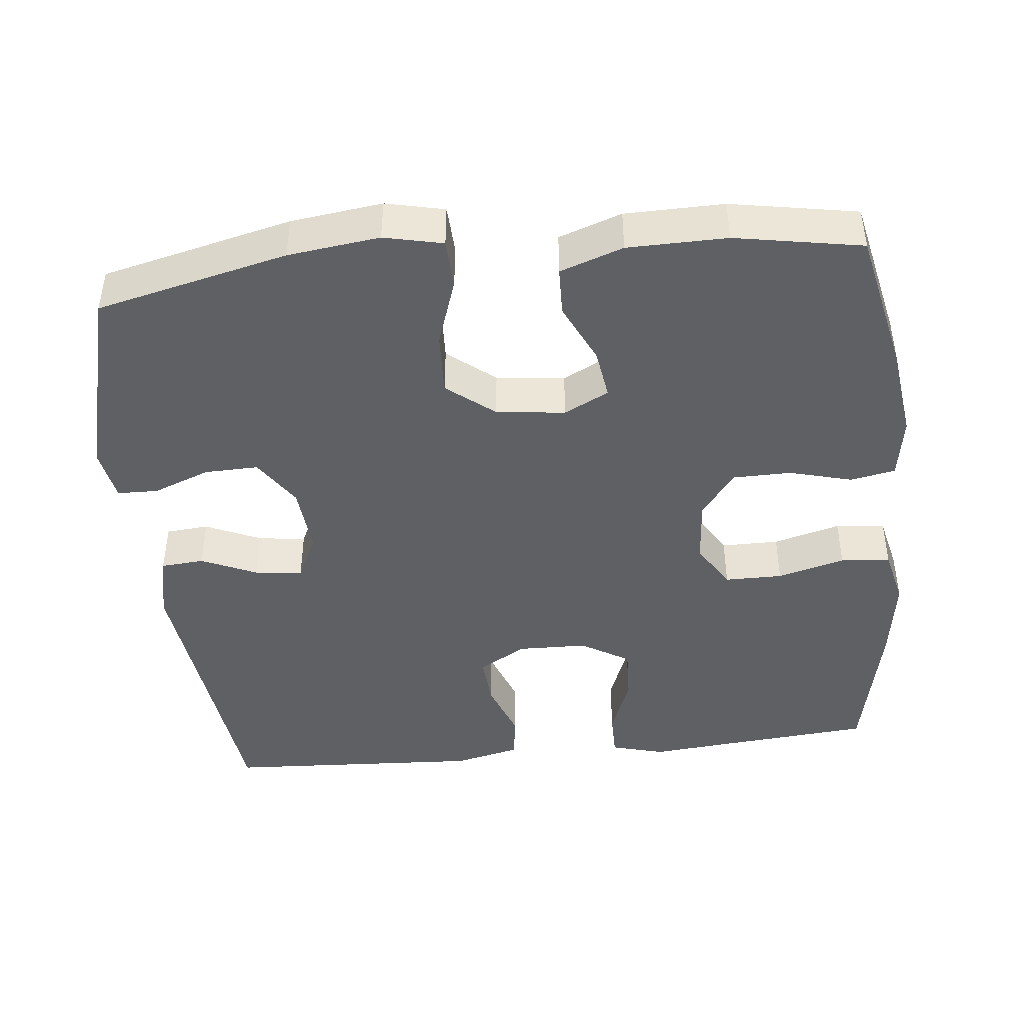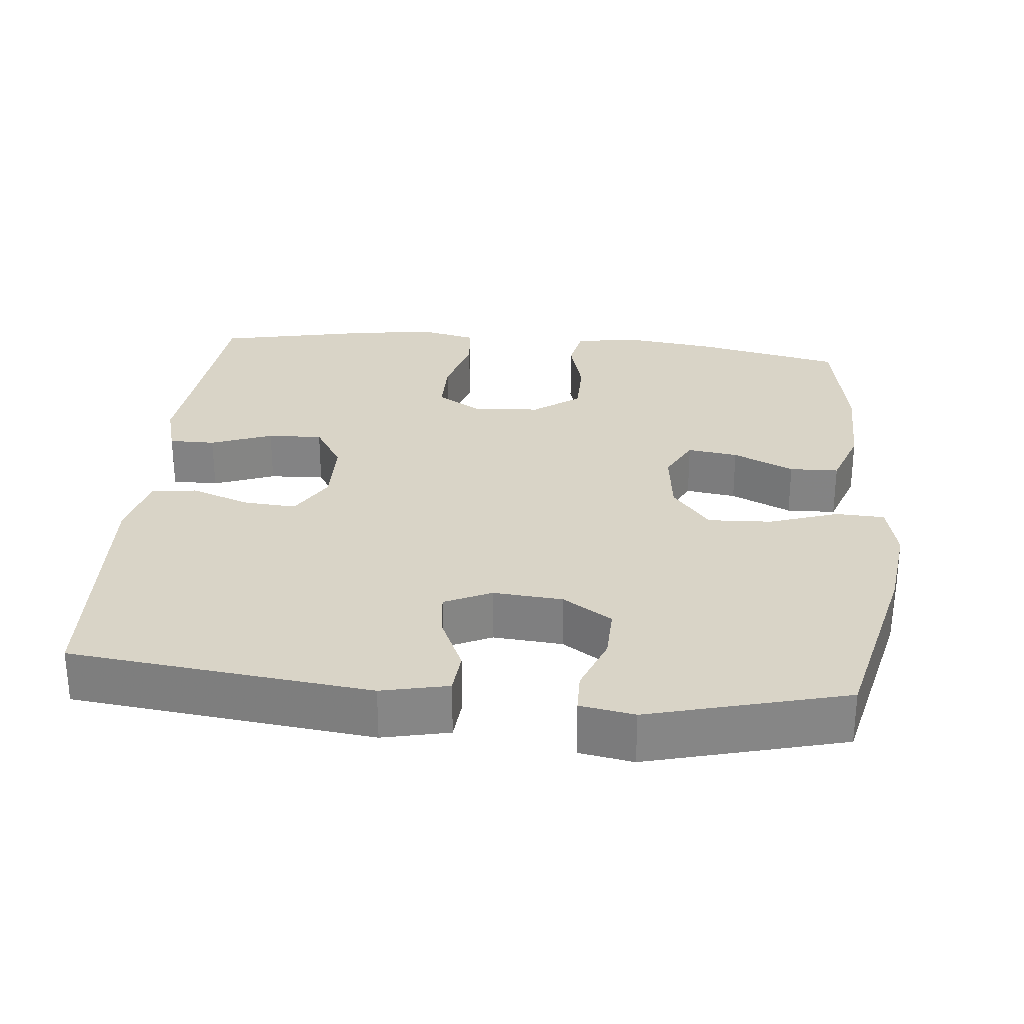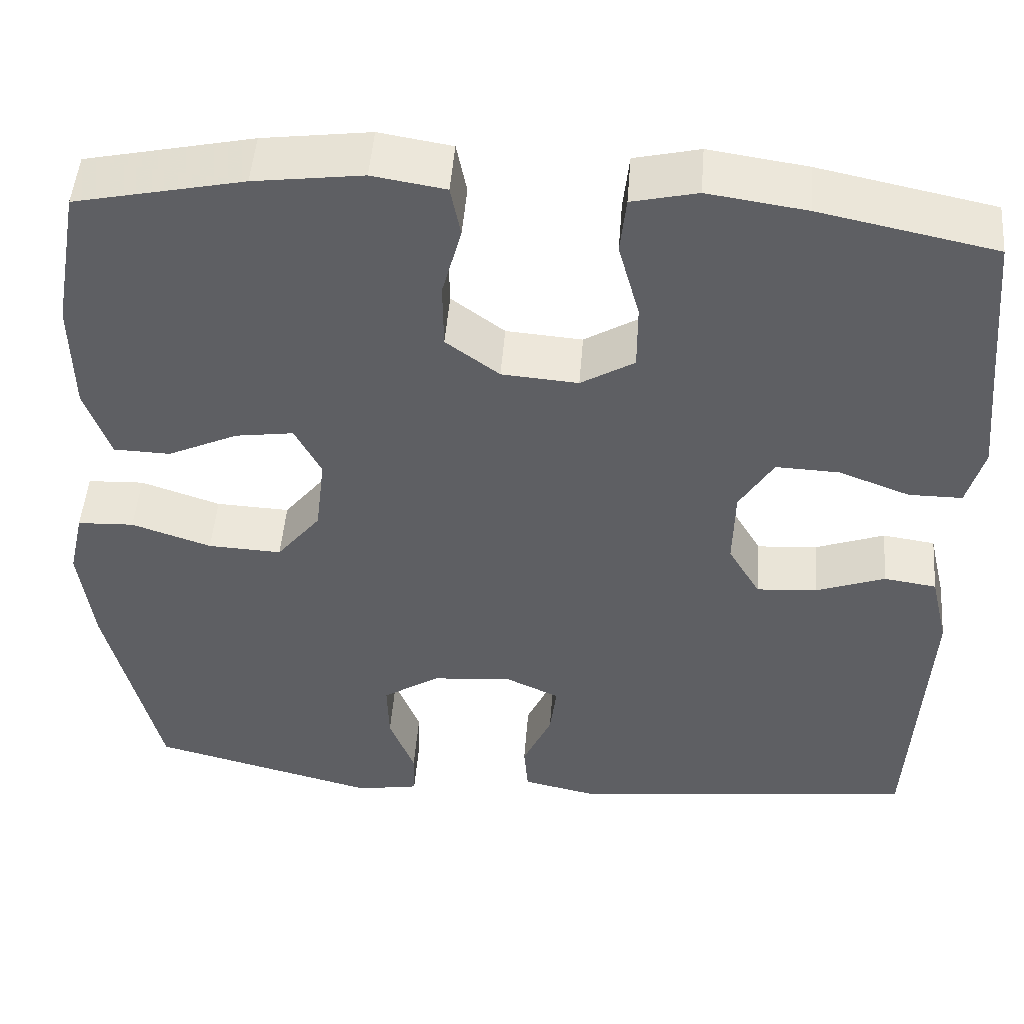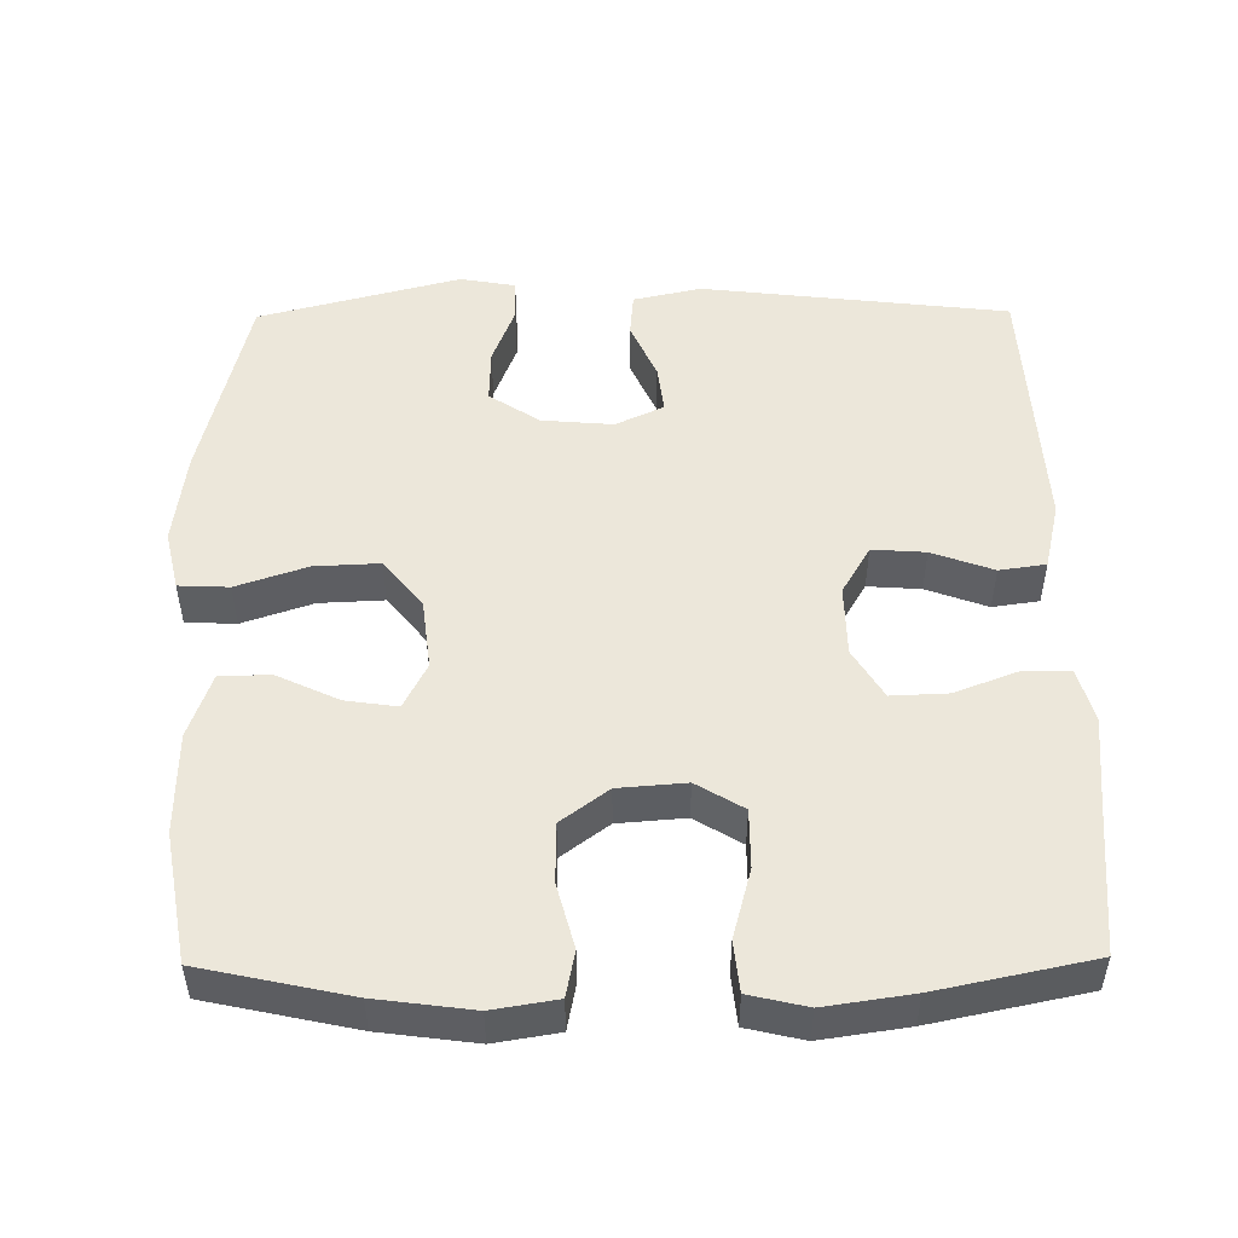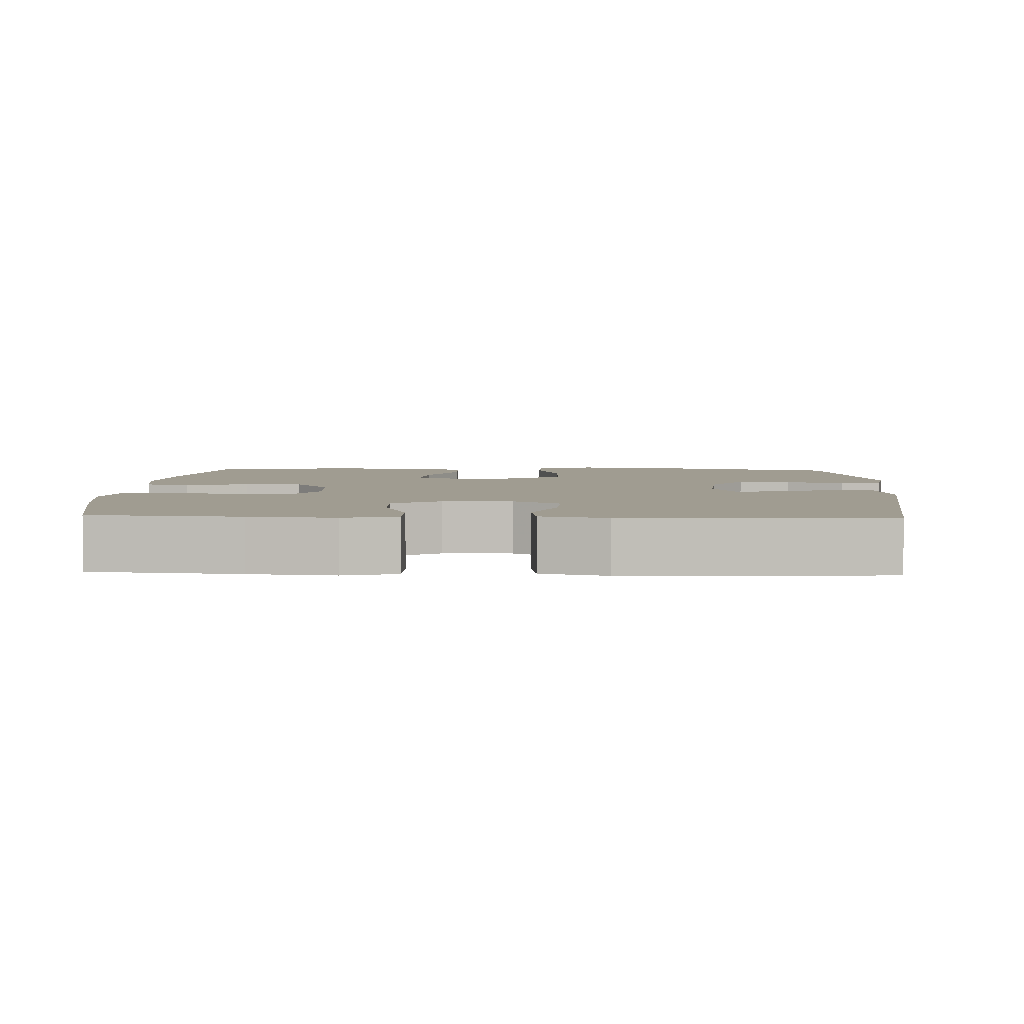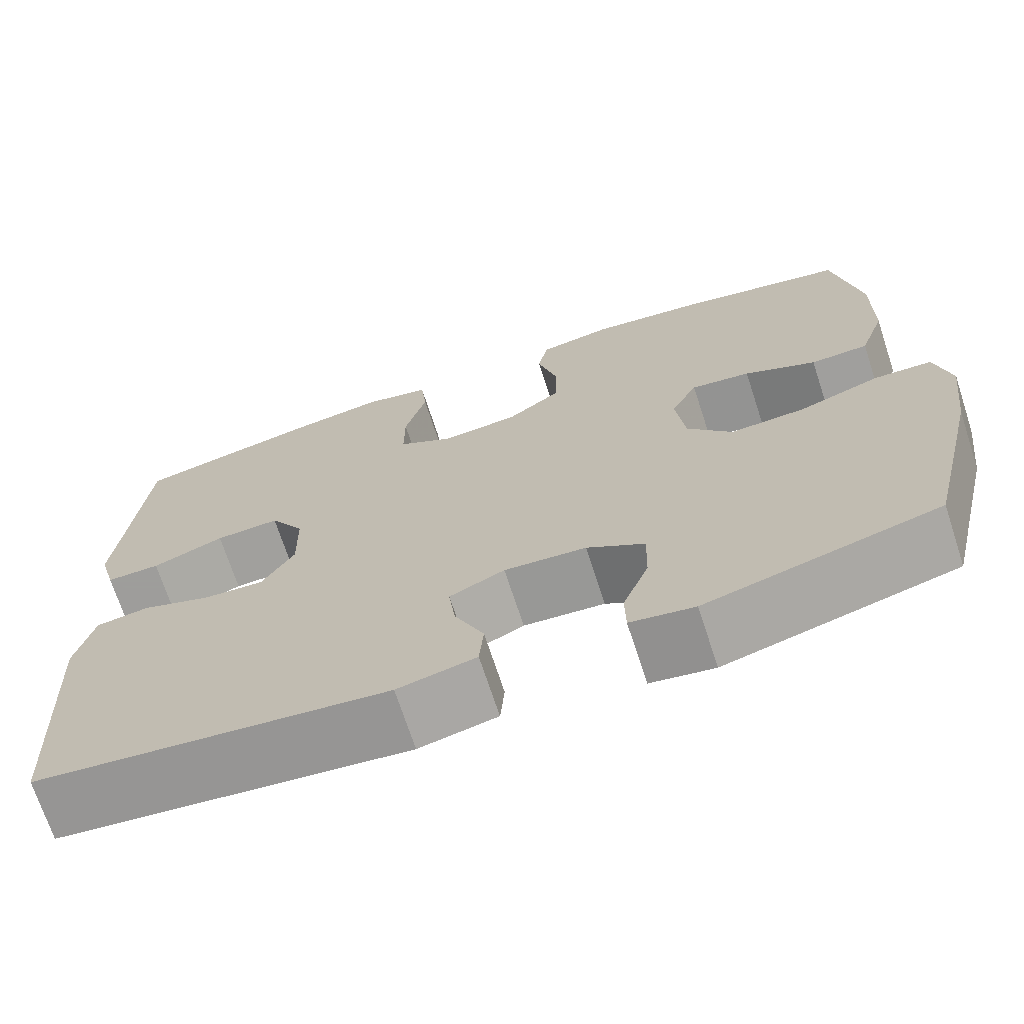
<metadata>
{"format":"obj","ext":"obj","renderer":"f3d","projection":"perspective","resolution":1024,"background":"white","views":[{"elev":-43.9,"azim":-84.0,"up":"+Y"},{"elev":28.4,"azim":-174.5,"up":"+Y"},{"elev":48.9,"azim":4.5,"up":"+Z"},{"elev":50.6,"azim":-0.6,"up":"+Y"},{"elev":4.4,"azim":92.4,"up":"+Y"},{"elev":-70.7,"azim":-161.9,"up":"+Z"}]}
</metadata>
<code>
v 0.5 0.07 -0.5
v 0.091 0.07 -0.548
v 0 0.07 -0.528
v -0.005 0.07 -0.469
v 0.029 0.07 -0.393
v 0.037 0.07 -0.328
v -0.027 0.07 -0.298
v -0.122 0.07 -0.306
v -0.189 0.07 -0.35
v -0.187 0.07 -0.423
v -0.157 0.07 -0.501
v -0.158 0.07 -0.557
v -0.232 0.07 -0.57
v -0.5 0.07 -0.5
v -0.562 0.07 -0.239
v -0.578 0.07 -0.114
v -0.56 0.07 -0.034
v -0.493 0.07 -0.031
v -0.399 0.07 -0.063
v -0.312 0.07 -0.067
v -0.26 0.07 -0.002
v -0.249 0.07 0.092
v -0.28 0.07 0.153
v -0.349 0.07 0.143
v -0.432 0.07 0.104
v -0.499 0.07 0.106
v -0.529 0.07 0.192
v -0.531 0.07 0.327
v -0.5 0.07 0.5
v -0.302 0.07 0.543
v -0.174 0.07 0.56
v -0.088 0.07 0.546
v -0.076 0.07 0.485
v -0.099 0.07 0.399
v -0.098 0.07 0.319
v -0.035 0.07 0.272
v 0.055 0.07 0.265
v 0.118 0.07 0.303
v 0.118 0.07 0.382
v 0.093 0.07 0.474
v 0.1 0.07 0.542
v 0.177 0.07 0.56
v 0.293 0.07 0.543
v 0.5 0.07 0.5
v 0.518 0.07 0.297
v 0.529 0.07 0.181
v 0.509 0.07 0.108
v 0.446 0.07 0.108
v 0.362 0.07 0.14
v 0.287 0.07 0.143
v 0.247 0.07 0.077
v 0.245 0.07 -0.018
v 0.283 0.07 -0.083
v 0.354 0.07 -0.078
v 0.436 0.07 -0.048
v 0.498 0.07 -0.057
v 0.519 0.07 -0.147
v 0.5 0 -0.5
v 0.091 0 -0.548
v 0 0 -0.528
v -0.005 0 -0.469
v 0.029 0 -0.393
v 0.037 0 -0.328
v -0.027 0 -0.298
v -0.122 0 -0.306
v -0.189 0 -0.35
v -0.187 0 -0.423
v -0.157 0 -0.501
v -0.158 0 -0.557
v -0.232 0 -0.57
v -0.5 0 -0.5
v -0.562 0 -0.239
v -0.578 0 -0.114
v -0.56 0 -0.034
v -0.493 0 -0.031
v -0.399 0 -0.063
v -0.312 0 -0.067
v -0.26 0 -0.002
v -0.249 0 0.092
v -0.28 0 0.153
v -0.349 0 0.143
v -0.432 0 0.104
v -0.499 0 0.106
v -0.529 0 0.192
v -0.531 0 0.327
v -0.5 0 0.5
v -0.302 0 0.543
v -0.174 0 0.56
v -0.088 0 0.546
v -0.076 0 0.485
v -0.099 0 0.399
v -0.098 0 0.319
v -0.035 0 0.272
v 0.055 0 0.265
v 0.118 0 0.303
v 0.118 0 0.382
v 0.093 0 0.474
v 0.1 0 0.542
v 0.177 0 0.56
v 0.293 0 0.543
v 0.5 0 0.5
v 0.518 0 0.297
v 0.529 0 0.181
v 0.509 0 0.108
v 0.446 0 0.108
v 0.362 0 0.14
v 0.287 0 0.143
v 0.247 0 0.077
v 0.245 0 -0.018
v 0.283 0 -0.083
v 0.354 0 -0.078
v 0.436 0 -0.048
v 0.498 0 -0.057
v 0.519 0 -0.147
f 3 4 5
f 2 3 5
f 1 2 5
f 57 1 5
f 56 57 5
f 55 56 5
f 54 55 5
f 53 54 5 6
f 52 53 6 7
f 51 52 7 8
f 50 51 8 9
f 47 48 49
f 46 47 49
f 45 46 49
f 45 49 50
f 44 45 50
f 43 44 50
f 42 43 50
f 41 42 50
f 40 41 50
f 39 40 50
f 38 39 50
f 37 38 50 9
f 32 33 34
f 31 32 34
f 30 31 34
f 29 30 34
f 28 29 34
f 27 28 34
f 26 27 34
f 25 26 34
f 24 25 34
f 23 24 34 35
f 22 23 35 36
f 17 18 19
f 16 17 19
f 15 16 19
f 14 15 19
f 13 14 19
f 12 13 19
f 11 12 19
f 10 11 19
f 9 10 19 20
f 36 37 9
f 22 36 9
f 21 22 9
f 9 20 21
f 62 61 60
f 62 60 59
f 62 59 58
f 62 58 114
f 62 114 113
f 62 113 112
f 62 112 111
f 63 62 111 110
f 64 63 110 109
f 65 64 109 108
f 66 65 108 107
f 106 105 104
f 106 104 103
f 106 103 102
f 107 106 102
f 107 102 101
f 107 101 100
f 107 100 99
f 107 99 98
f 107 98 97
f 107 97 96
f 107 96 95
f 66 107 95 94
f 91 90 89
f 91 89 88
f 91 88 87
f 91 87 86
f 91 86 85
f 91 85 84
f 91 84 83
f 91 83 82
f 91 82 81
f 92 91 81 80
f 93 92 80 79
f 76 75 74
f 76 74 73
f 76 73 72
f 76 72 71
f 76 71 70
f 76 70 69
f 76 69 68
f 76 68 67
f 77 76 67 66
f 66 94 93
f 66 93 79
f 66 79 78
f 78 77 66
f 1 58 59 2
f 2 59 60 3
f 3 60 61 4
f 4 61 62 5
f 5 62 63 6
f 6 63 64 7
f 7 64 65 8
f 8 65 66 9
f 9 66 67 10
f 10 67 68 11
f 11 68 69 12
f 12 69 70 13
f 13 70 71 14
f 14 71 72 15
f 15 72 73 16
f 16 73 74 17
f 17 74 75 18
f 18 75 76 19
f 19 76 77 20
f 20 77 78 21
f 21 78 79 22
f 22 79 80 23
f 23 80 81 24
f 24 81 82 25
f 25 82 83 26
f 26 83 84 27
f 27 84 85 28
f 28 85 86 29
f 29 86 87 30
f 30 87 88 31
f 31 88 89 32
f 32 89 90 33
f 33 90 91 34
f 34 91 92 35
f 35 92 93 36
f 36 93 94 37
f 37 94 95 38
f 38 95 96 39
f 39 96 97 40
f 40 97 98 41
f 41 98 99 42
f 42 99 100 43
f 43 100 101 44
f 44 101 102 45
f 45 102 103 46
f 46 103 104 47
f 47 104 105 48
f 48 105 106 49
f 49 106 107 50
f 50 107 108 51
f 51 108 109 52
f 52 109 110 53
f 53 110 111 54
f 54 111 112 55
f 55 112 113 56
f 56 113 114 57
f 57 114 58 1

</code>
